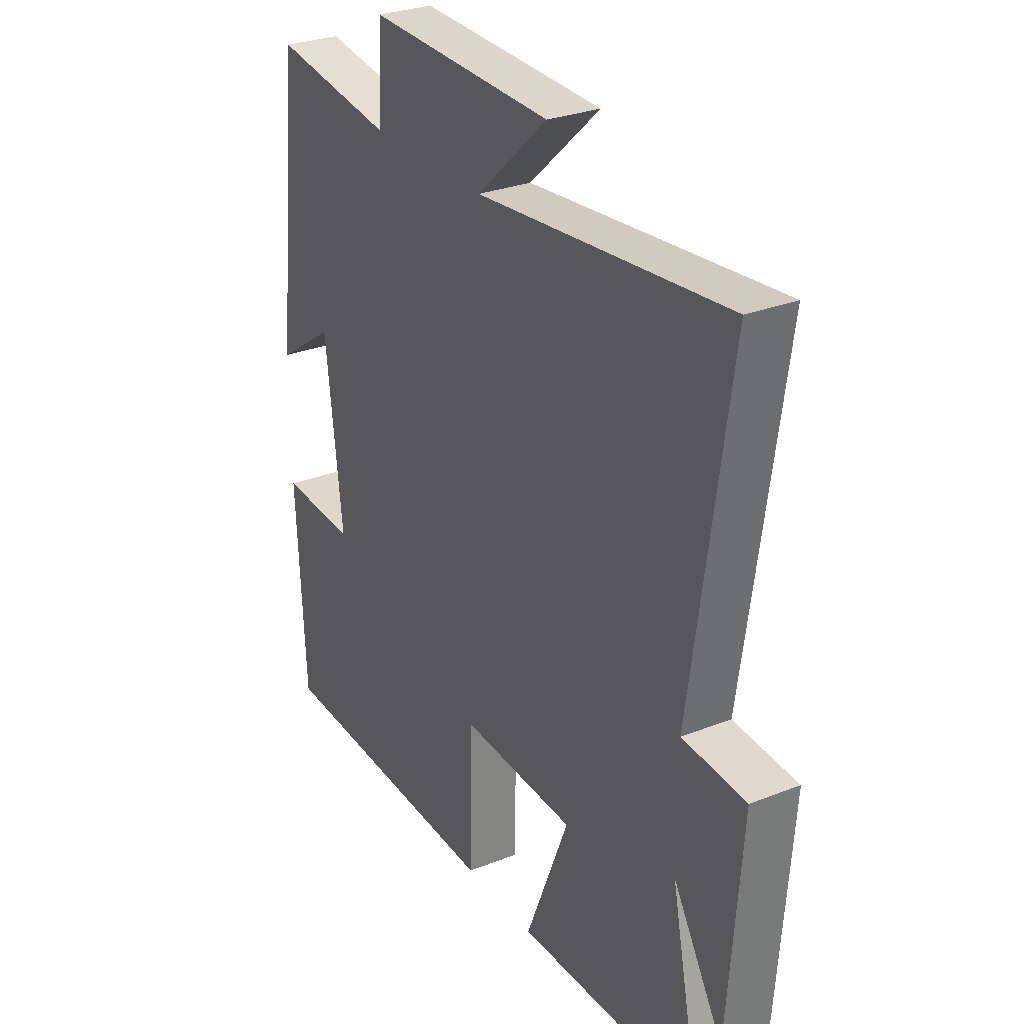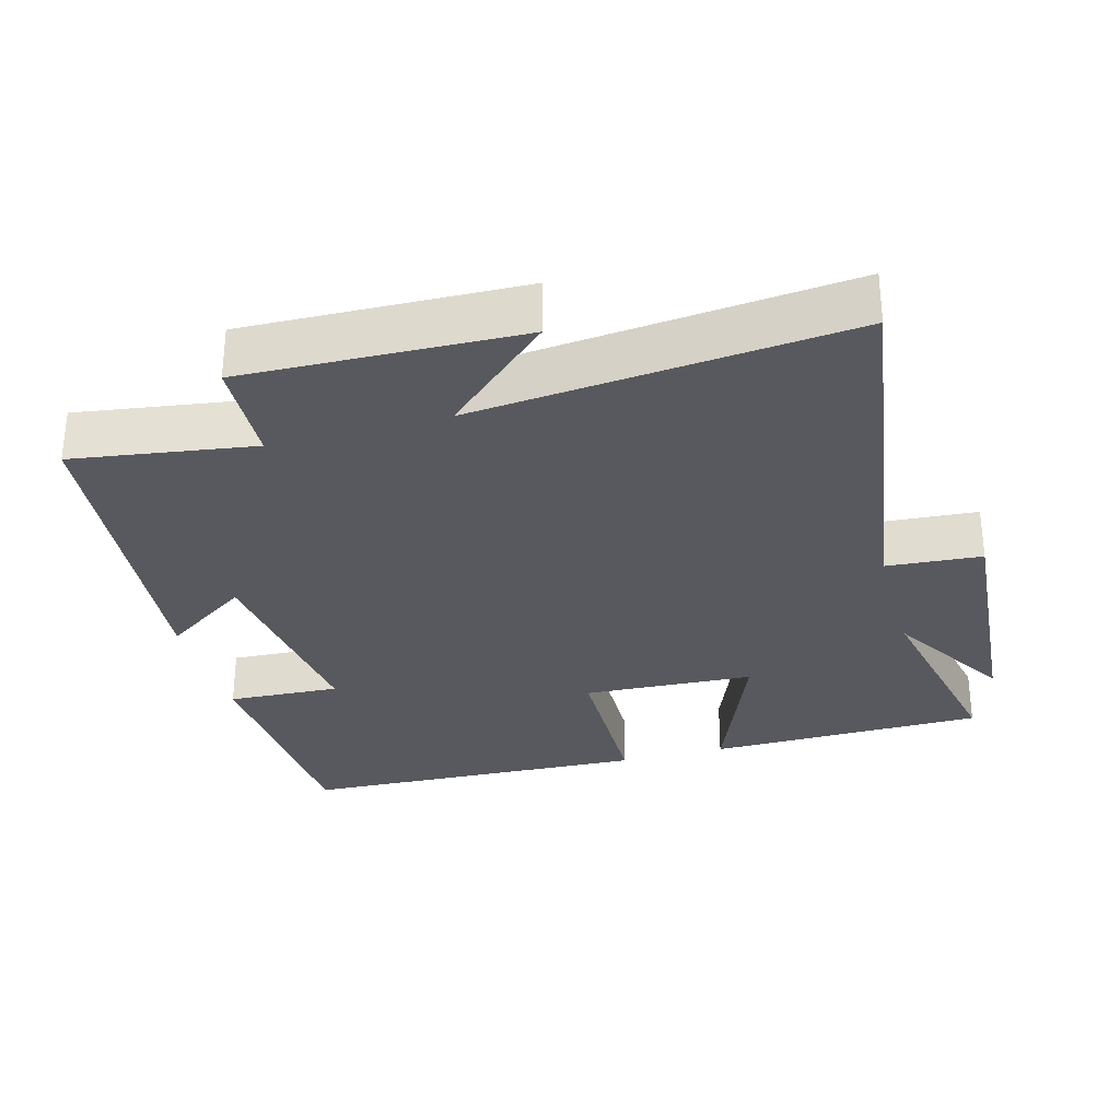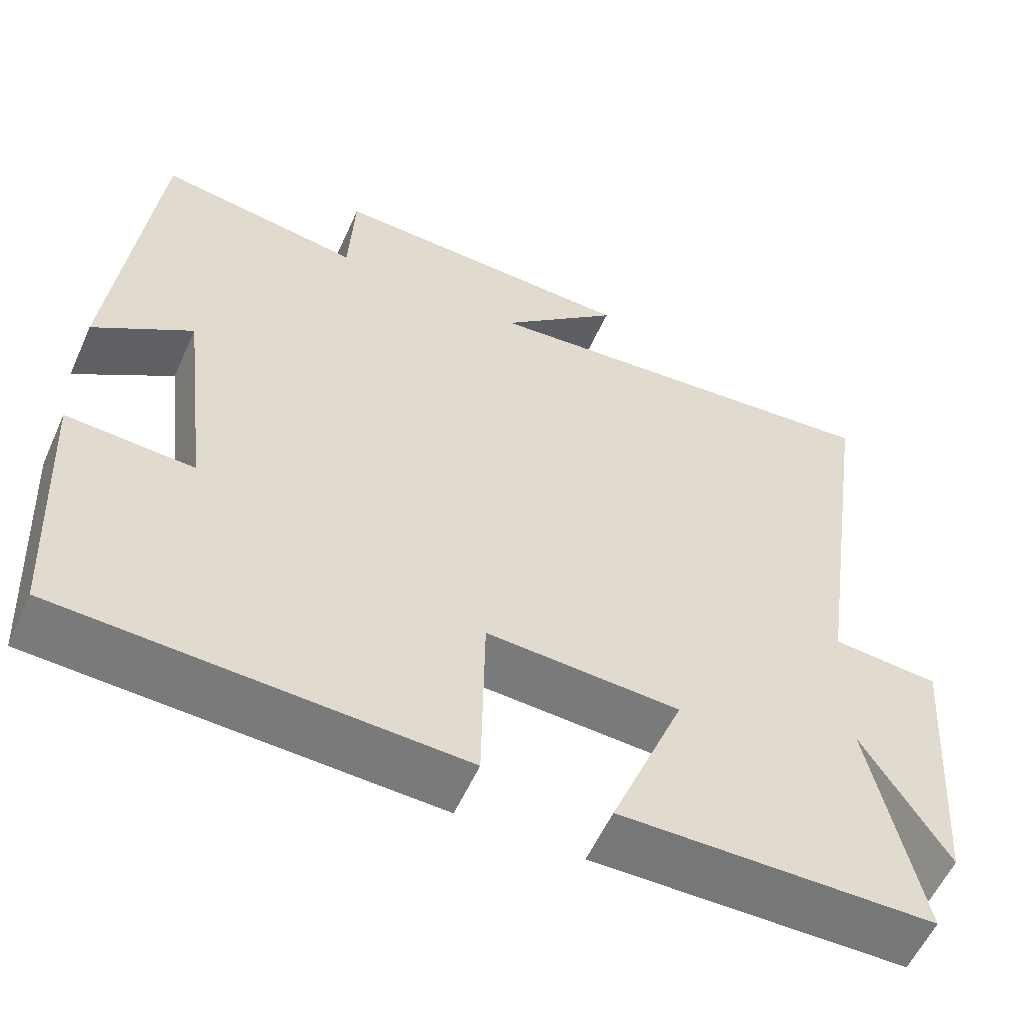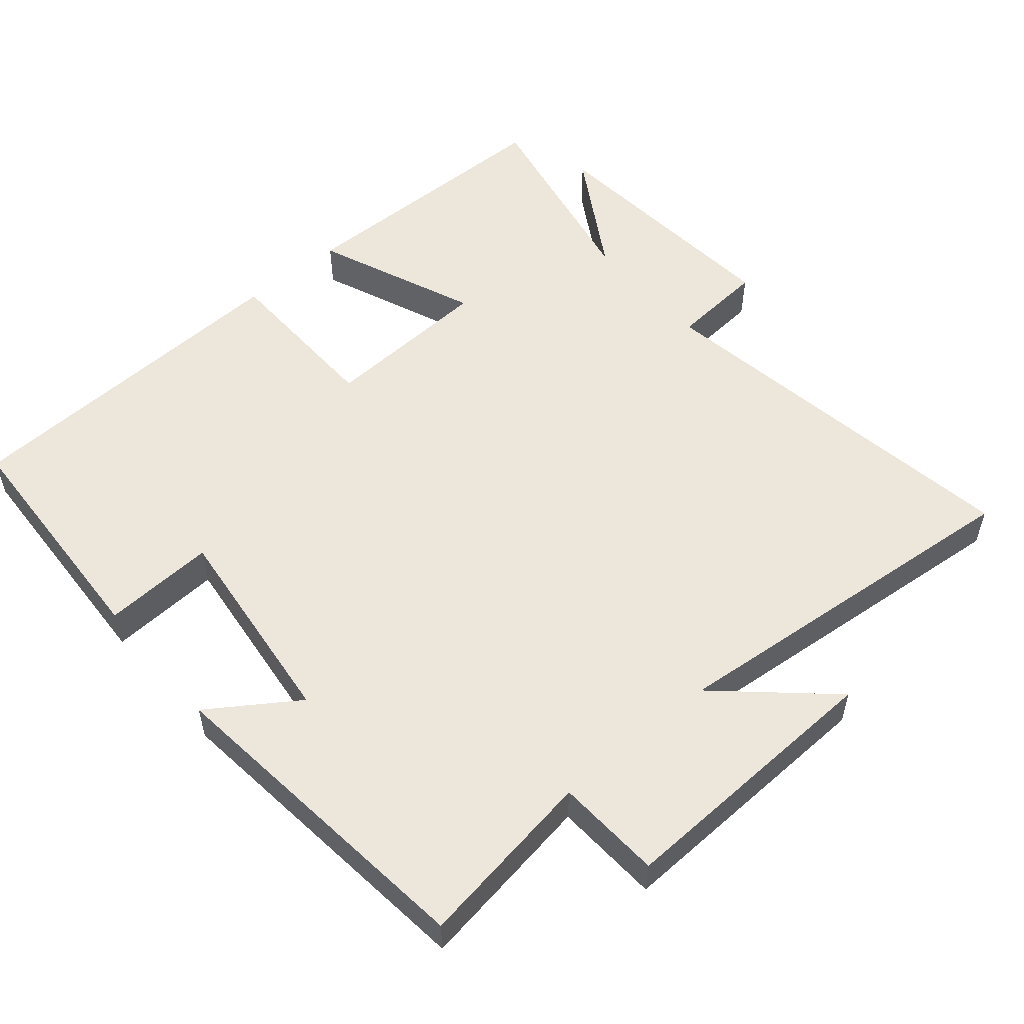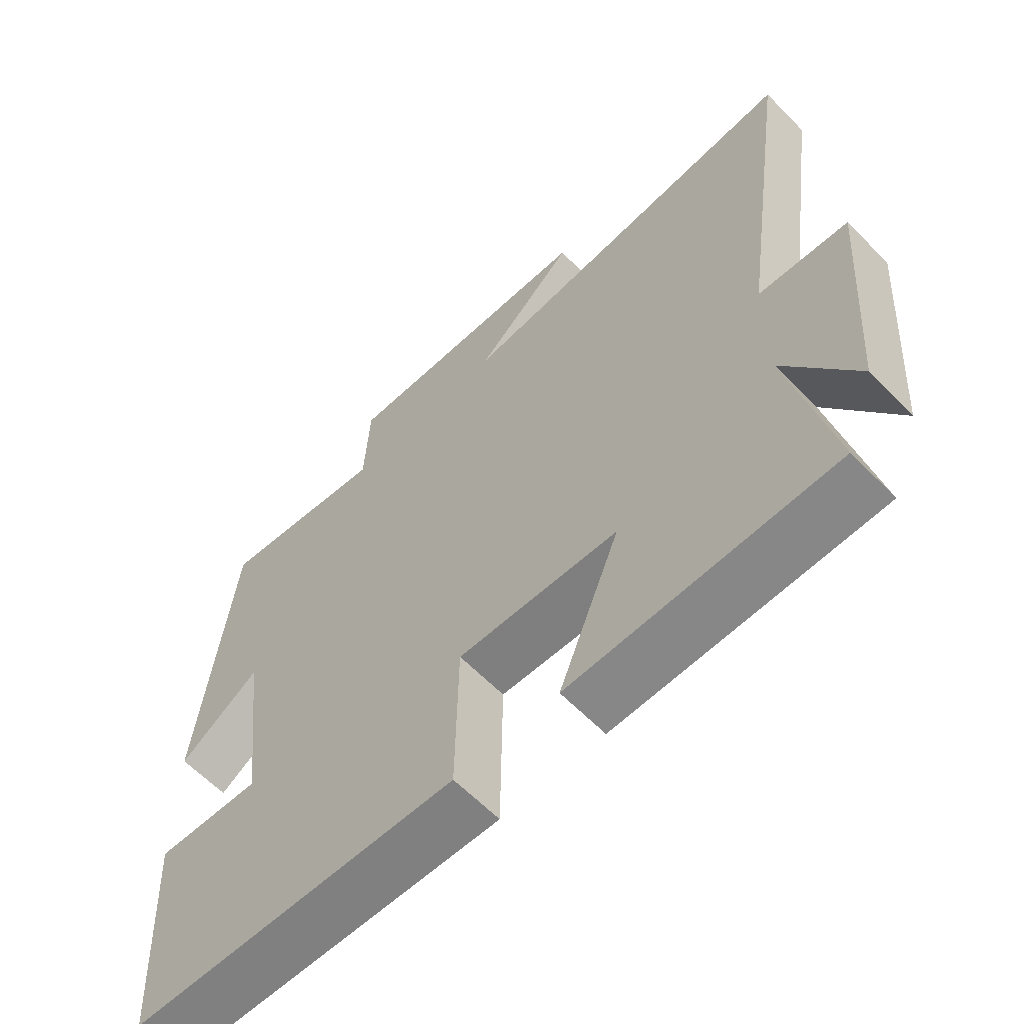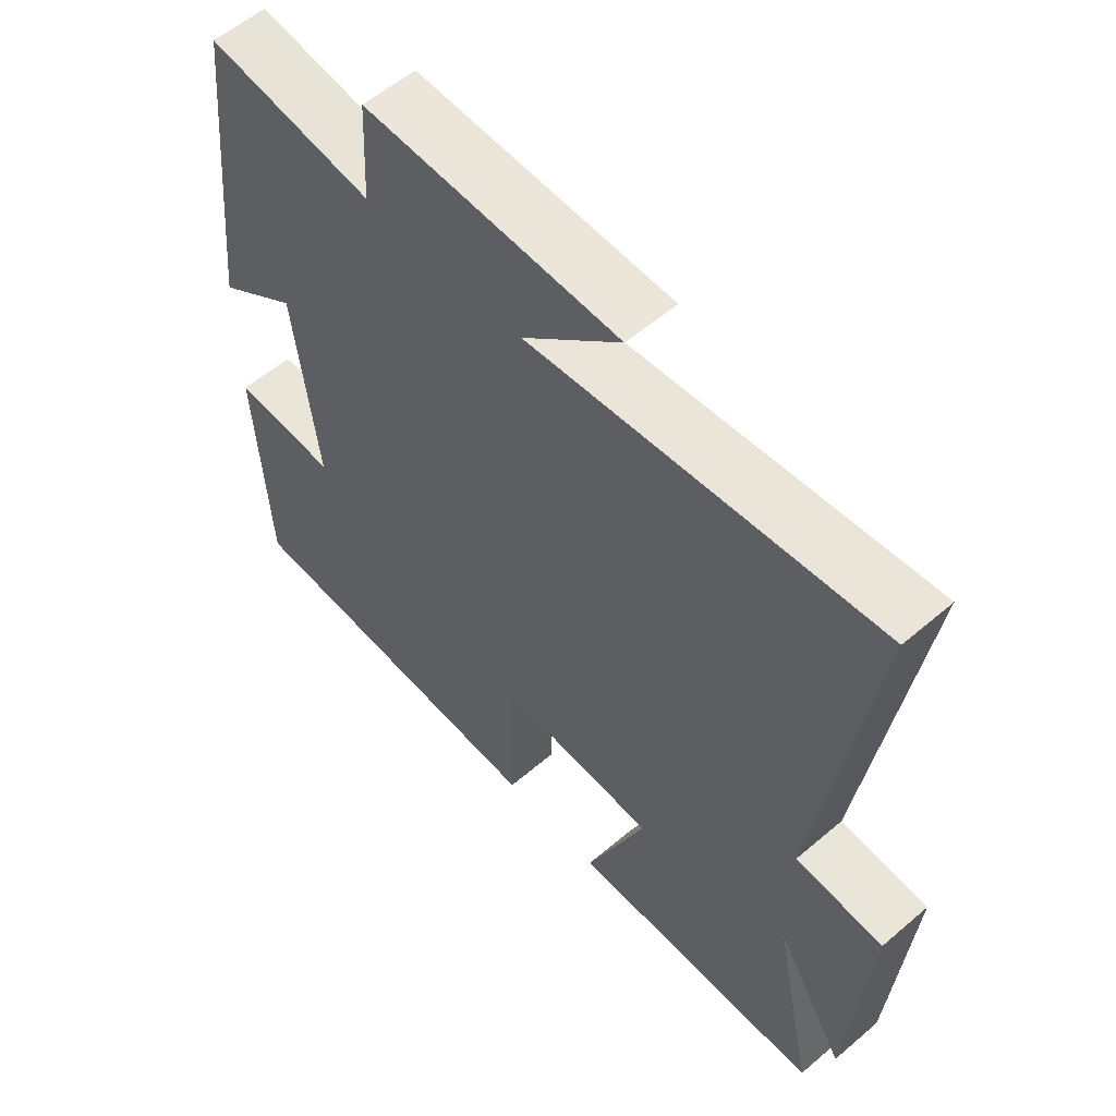
<metadata>
{"format":"obj","ext":"obj","renderer":"f3d","projection":"perspective","resolution":1024,"background":"white","views":[{"elev":28.8,"azim":59.5,"up":"+Z"},{"elev":-30.3,"azim":15.4,"up":"+Y"},{"elev":-57.4,"azim":-24.2,"up":"+Z"},{"elev":53.8,"azim":-40.6,"up":"+Y"},{"elev":-61.9,"azim":44.1,"up":"+Z"},{"elev":56.9,"azim":48.3,"up":"+Z"}]}
</metadata>
<code>
v 0.58 0.07 0.552
v 0.5 0.07 0.001
v 0.634 0.07 -0.009
v 0.606 0.07 -0.371
v 0.5 0.07 -0.197
v 0.562 0.07 -0.494
v 0.169 0.07 -0.5
v 0.261 0.07 -0.27
v 0.019 0.07 -0.258
v 0.015 0.07 -0.5
v -0.481 0.07 -0.48
v -0.5 0.07 -0.136
v -0.341 0.07 -0.144
v -0.377 0.07 0.154
v -0.5 0.07 0.07
v -0.451 0.07 0.538
v -0.196 0.07 0.5
v -0.189 0.07 0.65
v 0.201 0.07 0.638
v 0.05 0.07 0.5
v 0.58 0 0.552
v 0.5 0 0.001
v 0.634 0 -0.009
v 0.606 0 -0.371
v 0.5 0 -0.197
v 0.562 0 -0.494
v 0.169 0 -0.5
v 0.261 0 -0.27
v 0.019 0 -0.258
v 0.015 0 -0.5
v -0.481 0 -0.48
v -0.5 0 -0.136
v -0.341 0 -0.144
v -0.377 0 0.154
v -0.5 0 0.07
v -0.451 0 0.538
v -0.196 0 0.5
v -0.189 0 0.65
v 0.201 0 0.638
v 0.05 0 0.5
f 17 18 19 20
f 14 15 16 17
f 13 14 17 20
f 11 12 13
f 10 11 13
f 9 10 13
f 20 1 2
f 13 20 2
f 9 13 2
f 8 9 2
f 5 6 7 8
f 2 3 4 5
f 2 5 8
f 40 39 38 37
f 37 36 35 34
f 40 37 34 33
f 33 32 31
f 33 31 30
f 33 30 29
f 22 21 40
f 22 40 33
f 22 33 29
f 22 29 28
f 28 27 26 25
f 25 24 23 22
f 28 25 22
f 1 21 22 2
f 2 22 23 3
f 3 23 24 4
f 4 24 25 5
f 5 25 26 6
f 6 26 27 7
f 7 27 28 8
f 8 28 29 9
f 9 29 30 10
f 10 30 31 11
f 11 31 32 12
f 12 32 33 13
f 13 33 34 14
f 14 34 35 15
f 15 35 36 16
f 16 36 37 17
f 17 37 38 18
f 18 38 39 19
f 19 39 40 20
f 20 40 21 1

</code>
